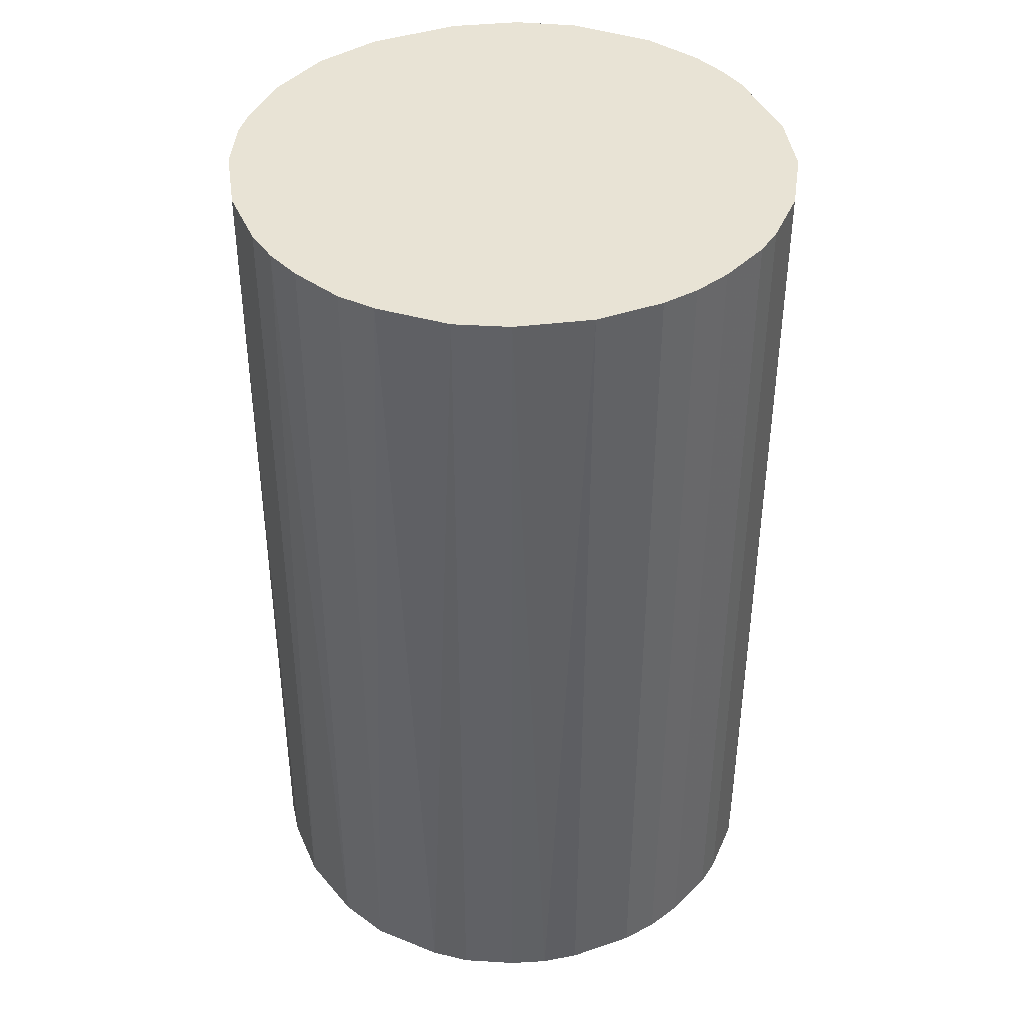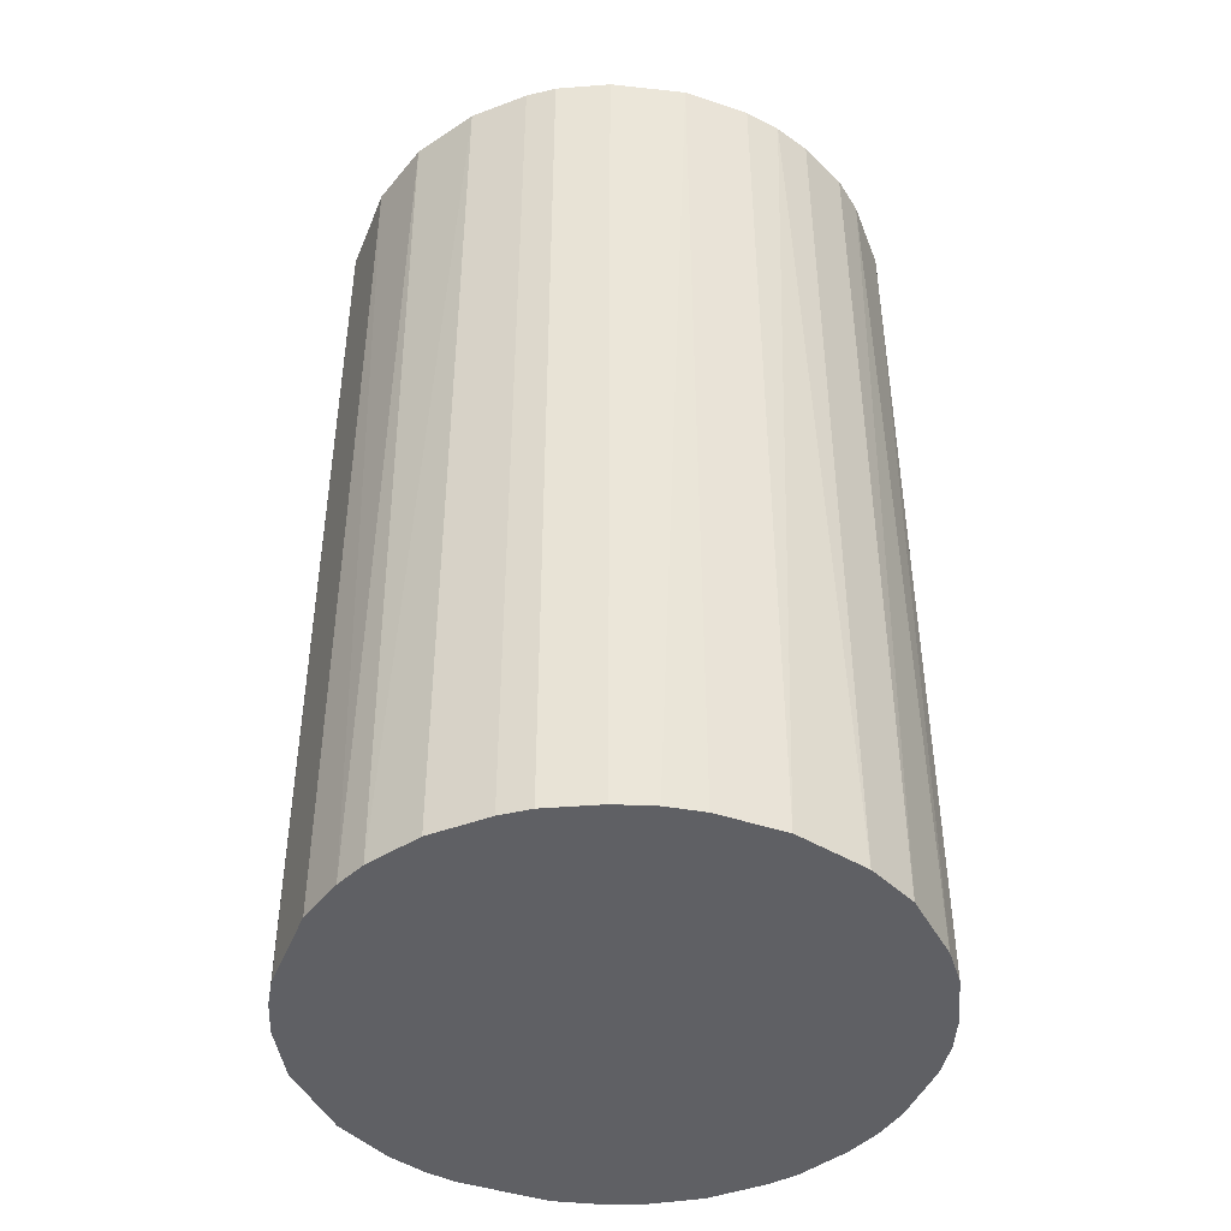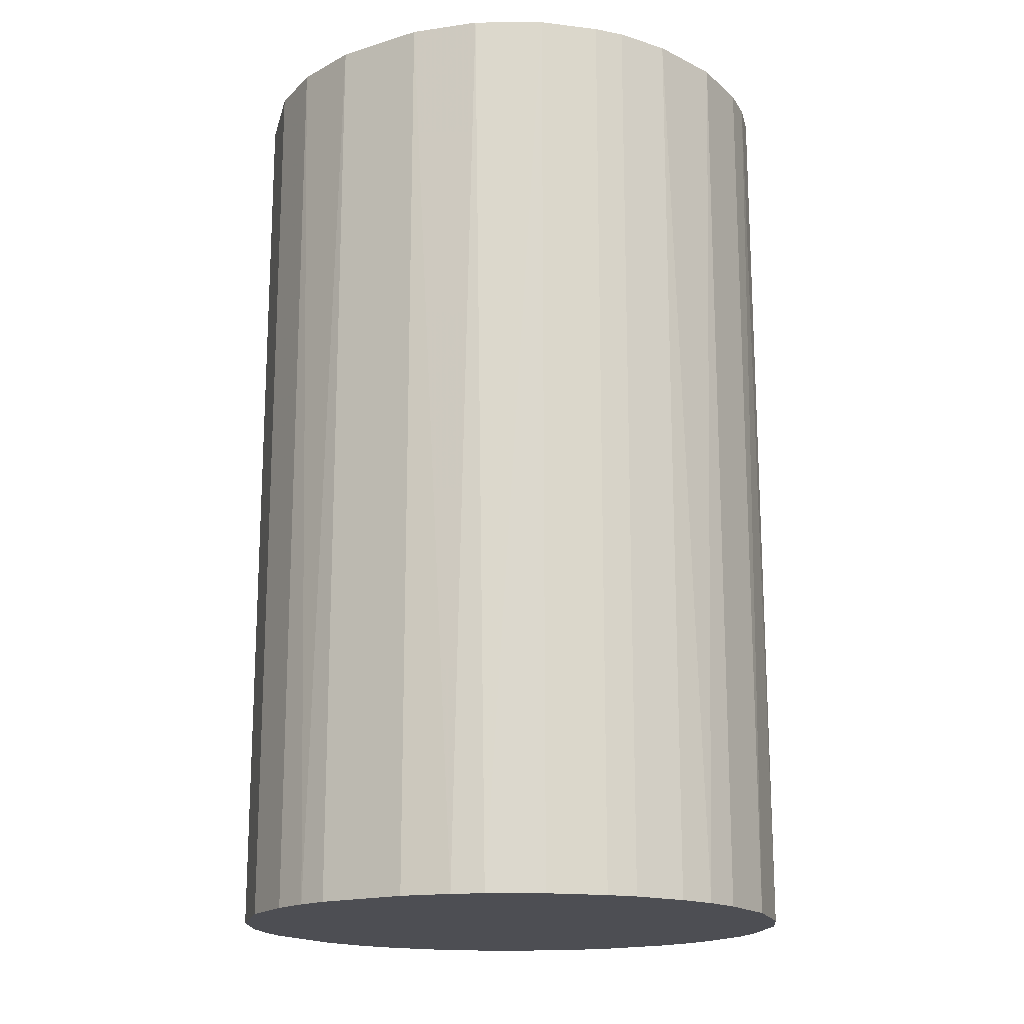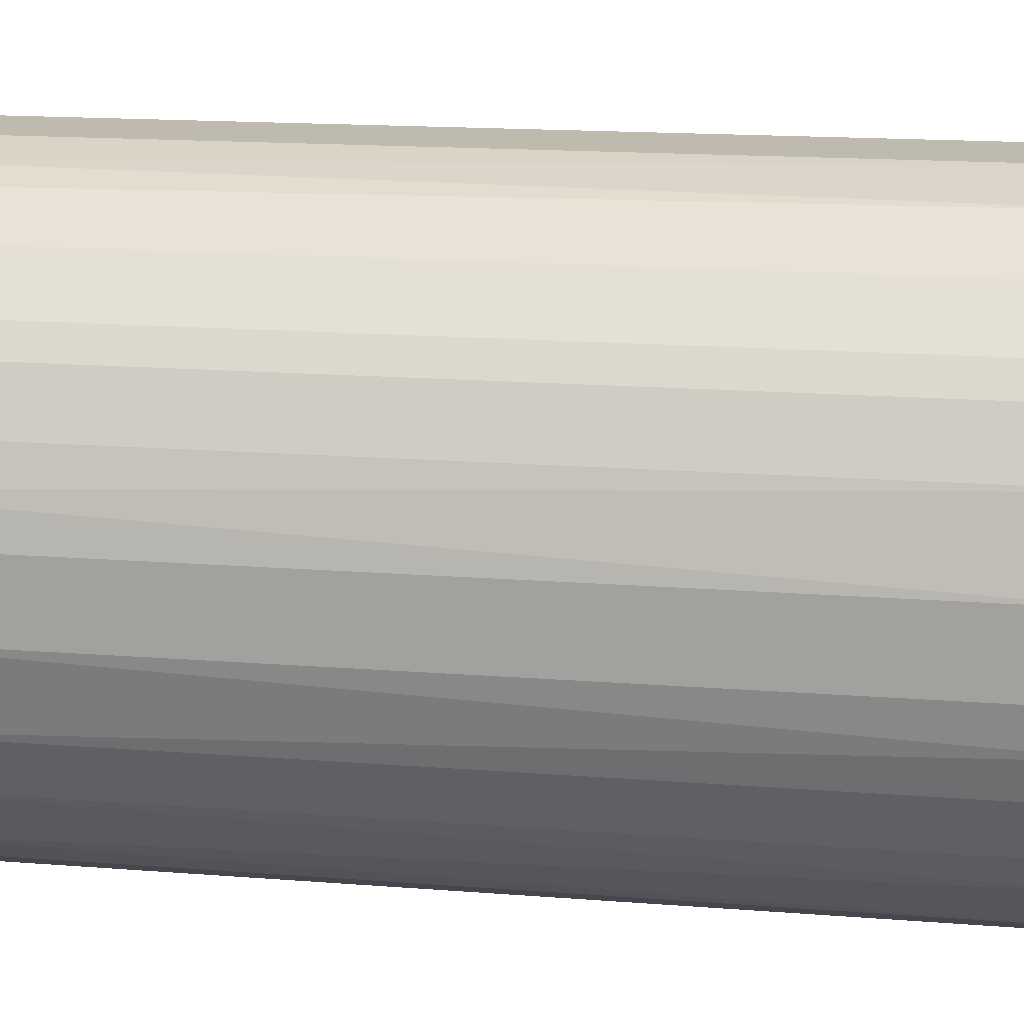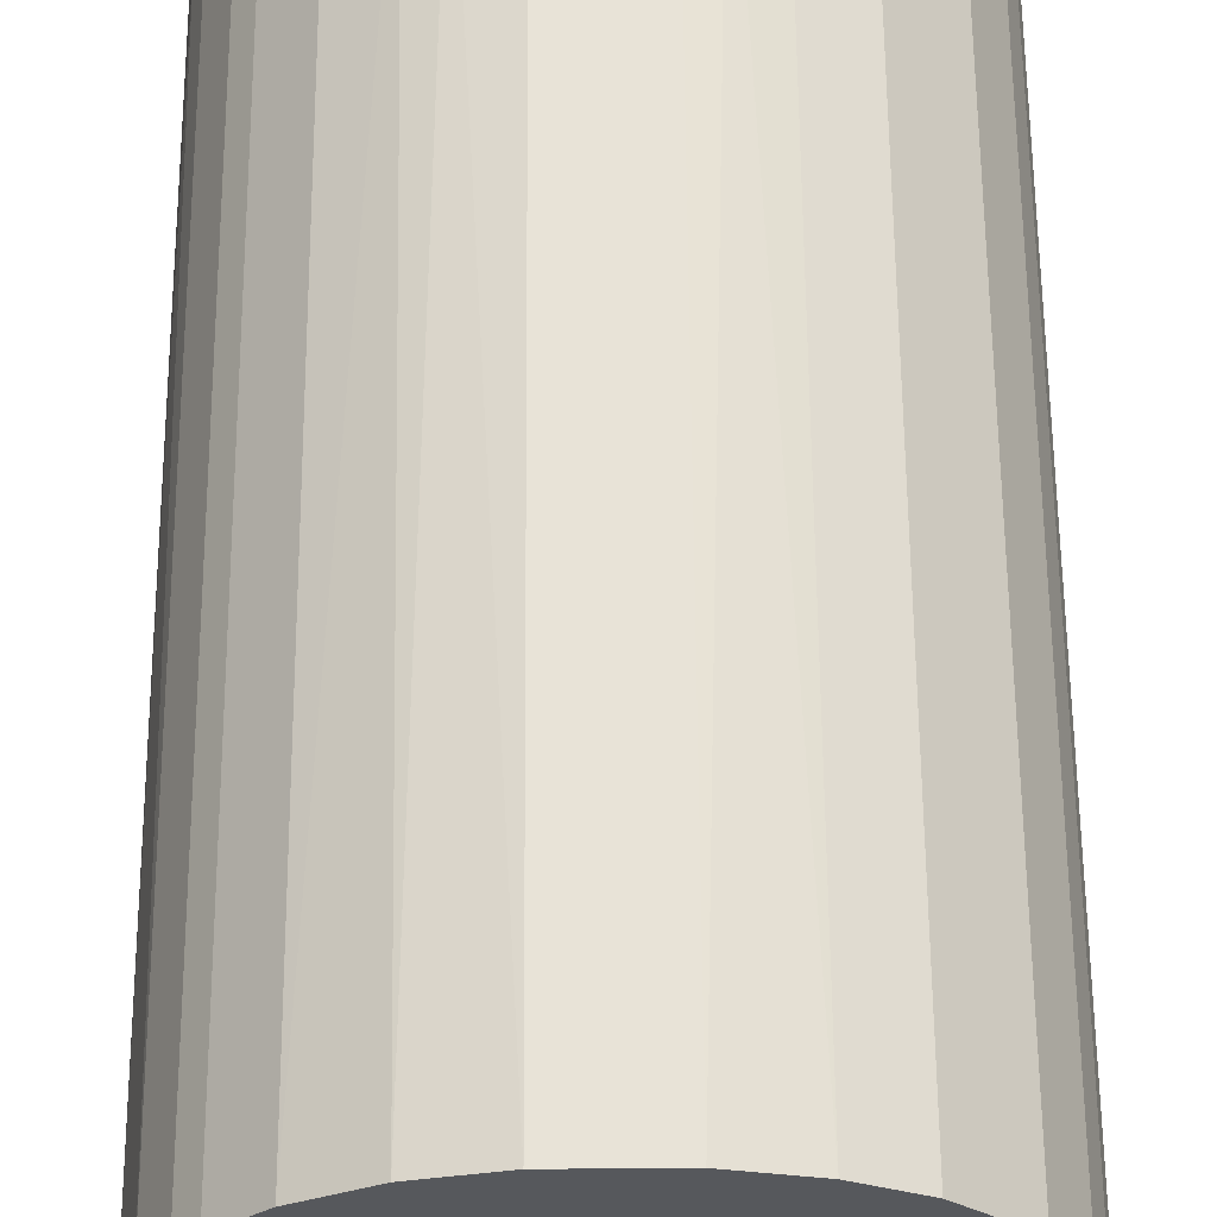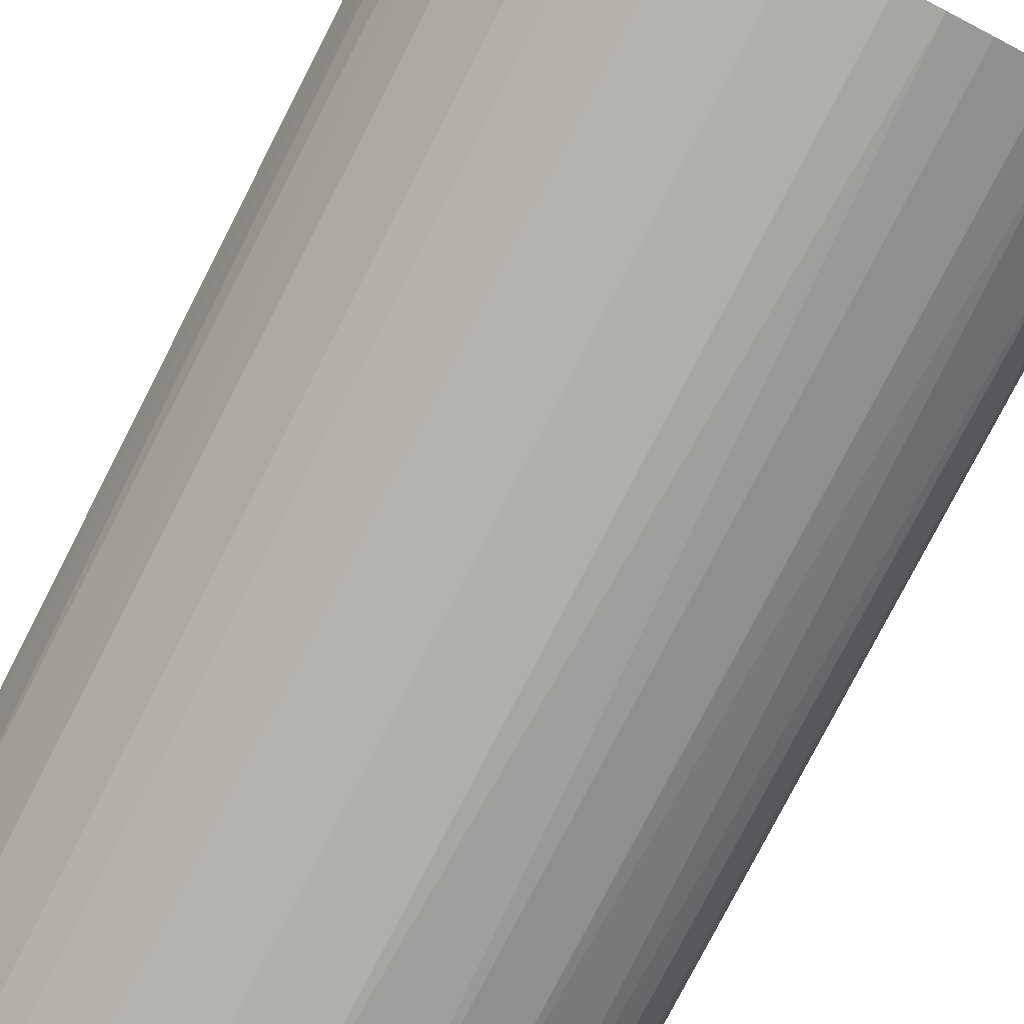
<metadata>
{"format":"obj","ext":"obj","renderer":"f3d","projection":"perspective","resolution":1024,"background":"white","views":[{"elev":41.2,"azim":-22.4,"up":"+Z"},{"elev":-44.0,"azim":-111.3,"up":"+Z"},{"elev":-17.4,"azim":-148.5,"up":"+Z"},{"elev":15.7,"azim":-80.4,"up":"+Y"},{"elev":62.1,"azim":-0.4,"up":"+Y"},{"elev":-78.1,"azim":152.8,"up":"+Y"}]}
</metadata>
<code>
o convex_0
v -0.02863 0.007311 -0.04879
v 0.02915 0.004744 0.04879
v 0.0285 0.007952 0.04879
v -0.02863 -0.007444 0.04879
v 0.007311 -0.02863 -0.04879
v 0.007958 0.0285 -0.04879
v -0.01194 0.02722 0.04879
v 0.007311 -0.02863 0.04879
v 0.02915 -0.004876 -0.04879
v -0.01643 -0.02478 -0.04879
v 0.02337 -0.01836 0.04879
v 0.01181 0.02722 0.04879
v 0.024 0.01758 -0.04879
v -0.0113 -0.02735 0.04879
v -0.01323 0.02657 -0.04879
v -0.02478 0.0163 0.04879
v -0.02478 -0.01643 -0.04879
v 0.01887 -0.02286 -0.04879
v -0.02222 -0.01964 0.04879
v -0.003595 -0.02928 -0.04879
v 0.024 0.01758 0.04879
v -0.02286 0.01887 -0.04879
v -0.004876 0.02915 0.04879
v 0.0285 0.007952 -0.04879
v -0.02928 0.003463 0.04879
v -0.02928 -0.003595 -0.04879
v 0.02915 -0.004876 0.04879
v 0.02657 -0.01323 -0.04879
v 0.01759 0.024 -0.04879
v -0.004876 0.02915 -0.04879
v 0.0163 -0.02478 0.04879
v -0.01836 0.02336 0.04879
v -0.003595 -0.02928 0.04879
v 0.004744 0.02915 0.04879
v 0.02722 -0.01194 0.04879
v 0.01759 0.024 0.04879
v -0.01643 -0.02478 0.04879
v -0.007444 -0.02863 -0.04879
v 0.01117 -0.02735 -0.04879
v -0.02478 -0.01643 0.04879
v -0.02735 -0.0113 -0.04879
v 0.02722 0.01181 0.04879
v -0.02735 0.01117 0.04879
v -0.02735 0.01117 -0.04879
v 0.003463 -0.02928 -0.04879
v 0.02337 -0.01836 -0.04879
v -0.01836 0.02336 -0.04879
v -0.01965 -0.02222 -0.04879
v 0.02915 0.004744 -0.04879
v 0.004744 0.02915 -0.04879
v 0.02722 0.01181 -0.04879
v 0.01181 0.02722 -0.04879
v -0.02928 -0.003595 0.04879
v 0.003463 -0.02928 0.04879
v -0.02928 0.003463 -0.04879
v -0.0113 -0.02735 -0.04879
v 0.01117 -0.02735 0.04879
v -0.02735 -0.0113 0.04879
v 0.02786 -0.01002 -0.04879
v -0.02478 0.0163 -0.04879
v -0.01001 0.02786 -0.04879
v 0.0163 -0.02478 -0.04879
v 0.01887 -0.02286 0.04879
v -0.02286 0.01887 0.04879
f 32 22 64
f 2 3 4
f 5 1 6
f 4 3 7
f 2 4 8
f 5 6 9
f 1 5 10
f 2 8 11
f 7 3 12
f 9 6 13
f 8 4 14
f 6 1 15
f 4 7 16
f 1 10 17
f 5 9 18
f 14 4 19
f 10 5 20
f 12 3 21
f 15 1 22
f 7 12 23
f 3 2 24
f 9 13 24
f 4 16 25
f 1 17 26
f 9 2 27
f 2 11 27
f 18 9 28
f 13 6 29
f 21 13 29
f 6 15 30
f 11 8 31
f 7 15 32
f 16 7 32
f 8 14 33
f 12 6 34
f 23 12 34
f 30 23 34
f 27 11 35
f 11 28 35
f 12 21 36
f 29 12 36
f 21 29 36
f 10 14 37
f 14 19 37
f 10 20 38
f 33 14 38
f 20 33 38
f 8 5 39
f 5 18 39
f 19 4 40
f 17 19 40
f 26 17 41
f 4 26 41
f 17 40 41
f 21 3 42
f 13 21 42
f 3 24 42
f 1 25 43
f 25 16 43
f 22 1 44
f 1 43 44
f 43 16 44
f 5 8 45
f 20 5 45
f 33 20 45
f 11 18 46
f 28 11 46
f 18 28 46
f 15 22 47
f 32 15 47
f 22 32 47
f 17 10 48
f 19 17 48
f 10 37 48
f 37 19 48
f 2 9 49
f 24 2 49
f 9 24 49
f 6 30 50
f 34 6 50
f 30 34 50
f 24 13 51
f 13 42 51
f 42 24 51
f 6 12 52
f 29 6 52
f 12 29 52
f 4 25 53
f 26 4 53
f 25 26 53
f 8 33 54
f 45 8 54
f 33 45 54
f 25 1 55
f 1 26 55
f 26 25 55
f 14 10 56
f 10 38 56
f 38 14 56
f 31 8 57
f 8 39 57
f 39 31 57
f 40 4 58
f 4 41 58
f 41 40 58
f 9 27 59
f 28 9 59
f 27 35 59
f 35 28 59
f 16 22 60
f 22 44 60
f 44 16 60
f 15 7 61
f 7 23 61
f 30 15 61
f 23 30 61
f 18 31 62
f 39 18 62
f 31 39 62
f 18 11 63
f 11 31 63
f 31 18 63
f 22 16 64
f 16 32 64

</code>
